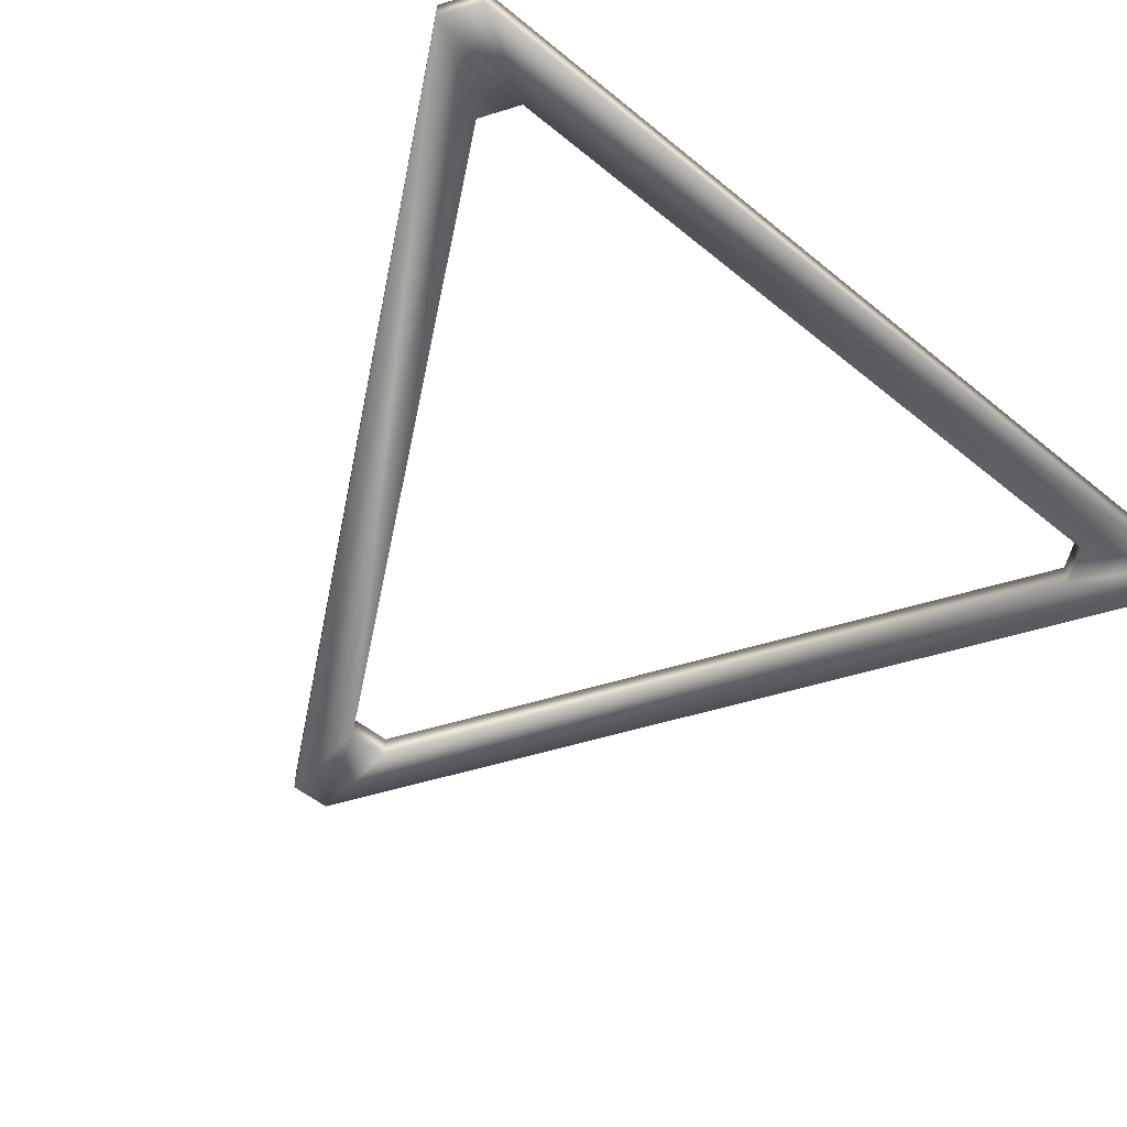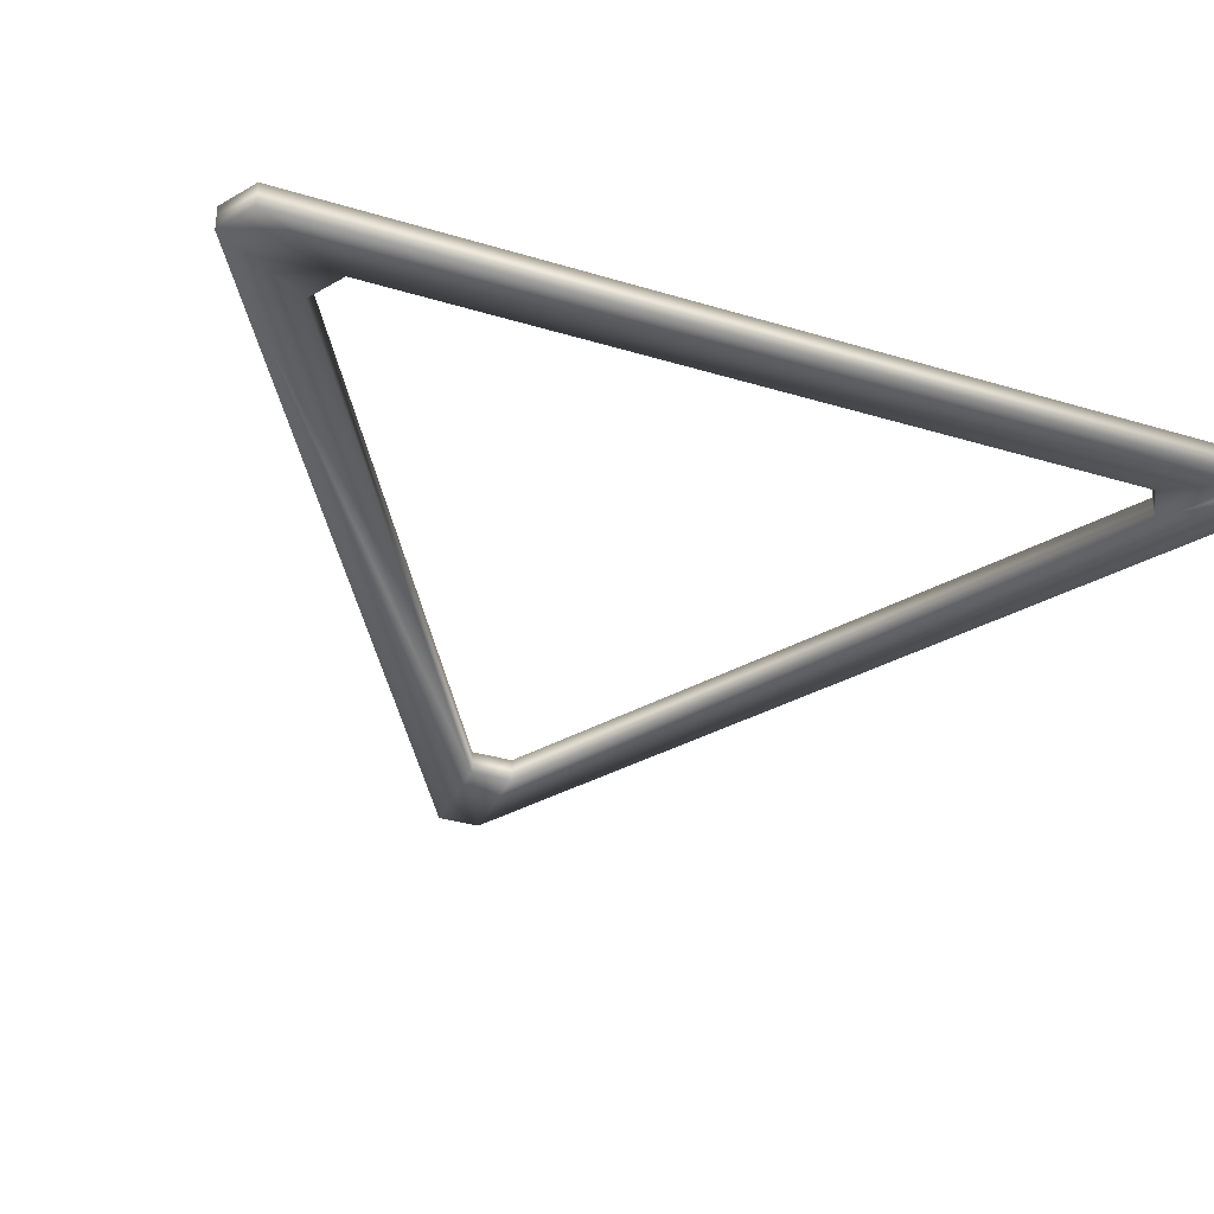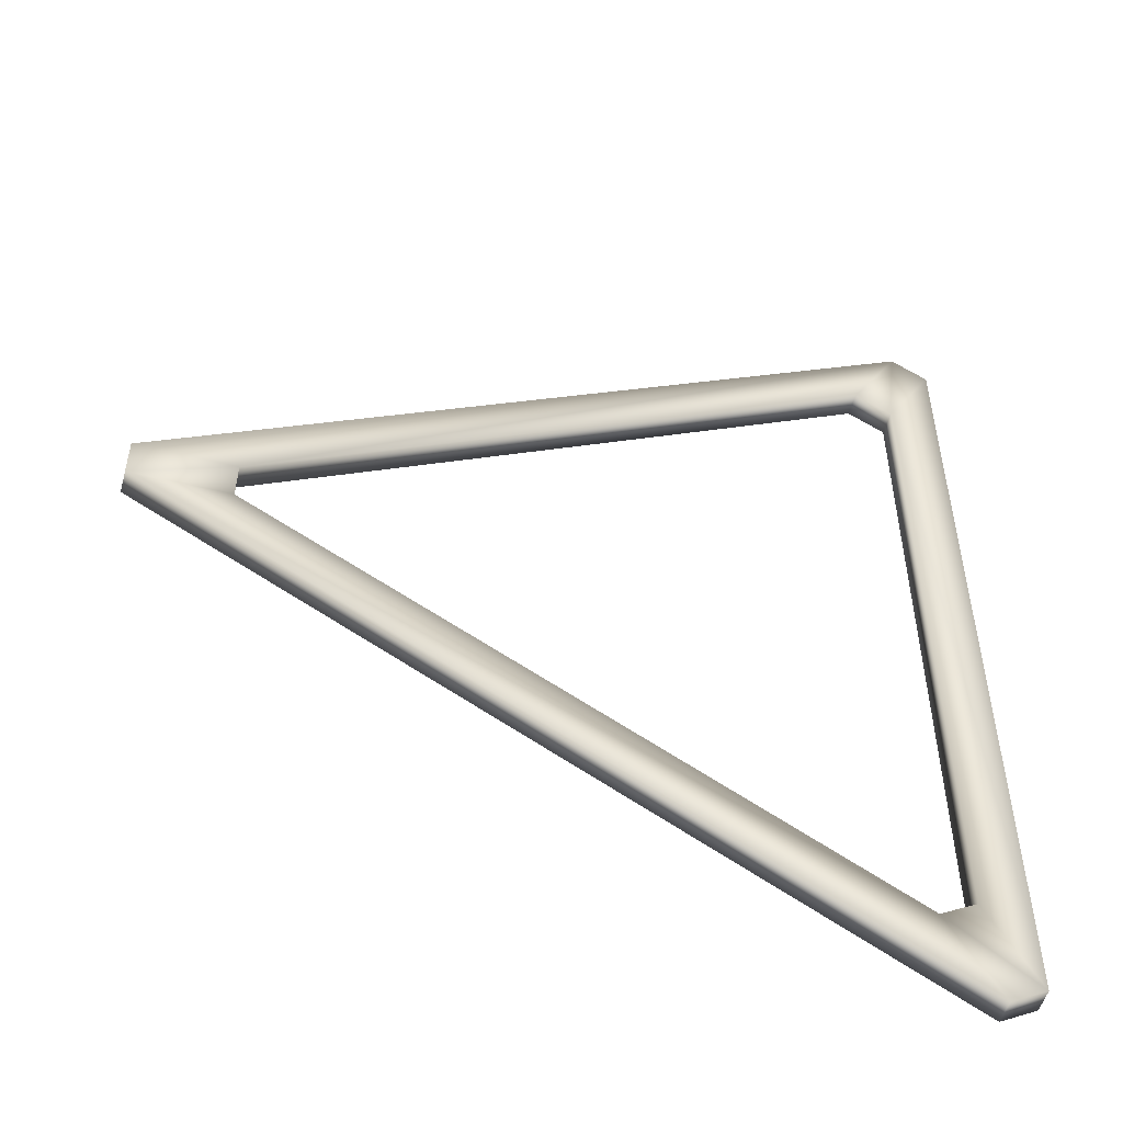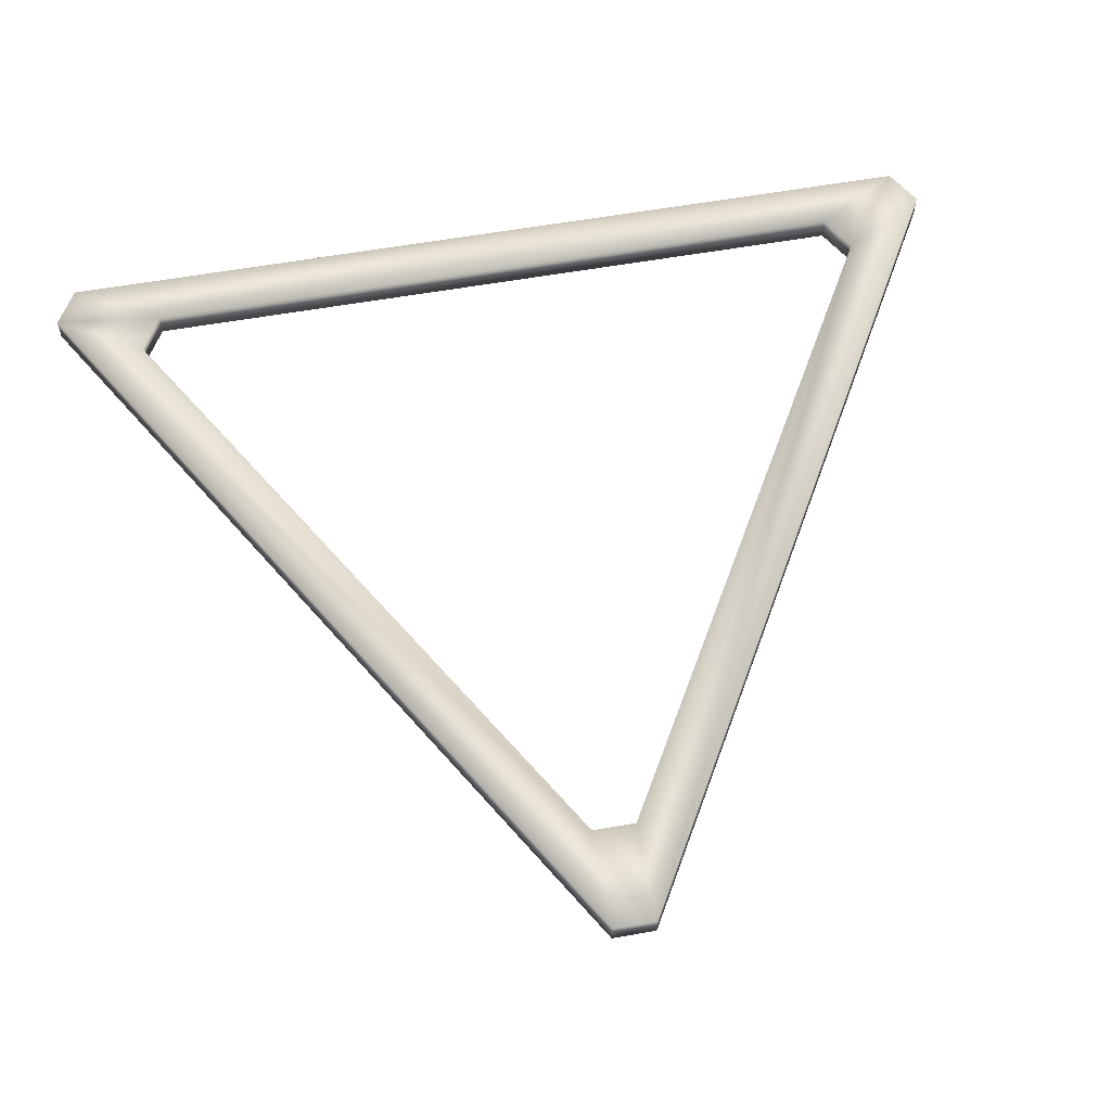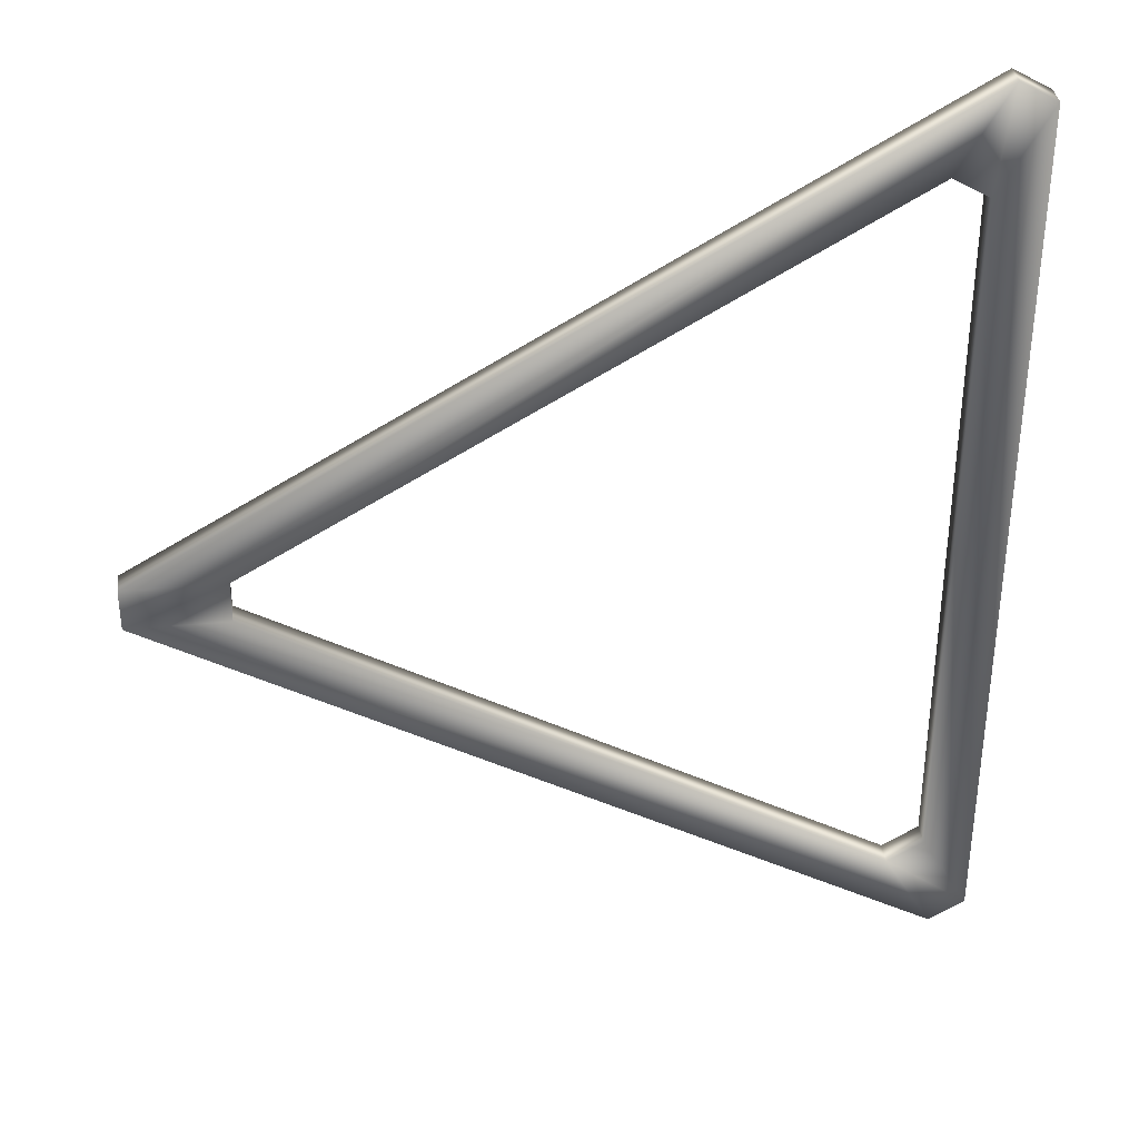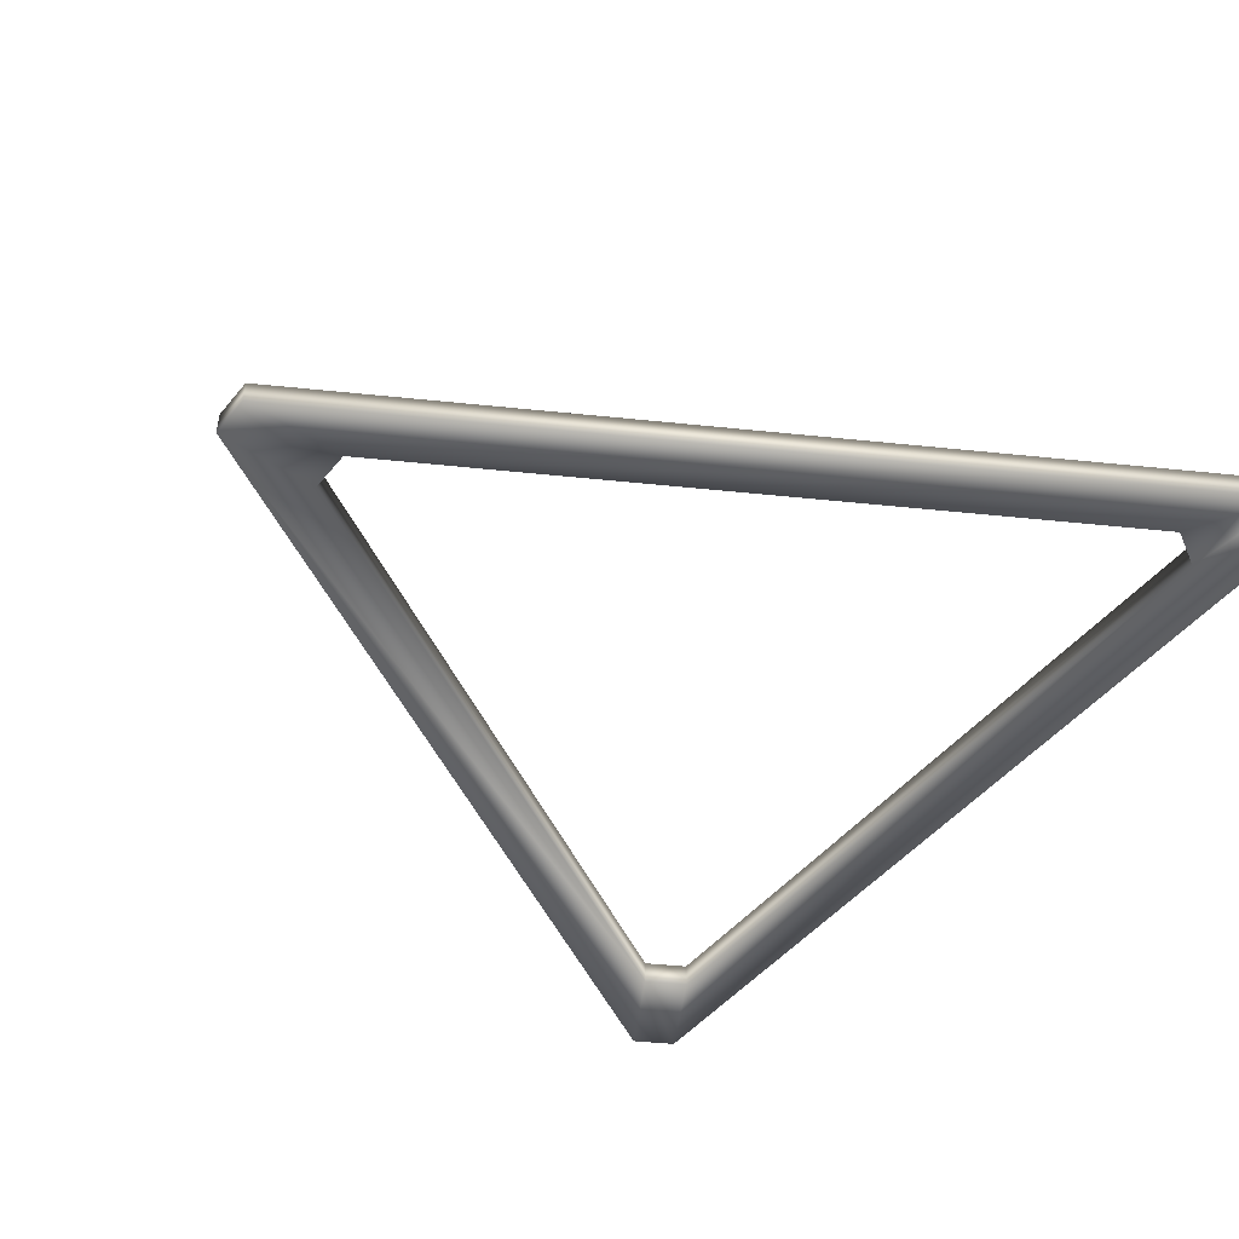
<metadata>
{"format":"obj","ext":"obj","renderer":"f3d","projection":"perspective","resolution":1024,"background":"white","views":[{"elev":-52.2,"azim":-131.5,"up":"+Y"},{"elev":-34.4,"azim":-112.2,"up":"+Y"},{"elev":-52.5,"azim":164.8,"up":"+Z"},{"elev":59.2,"azim":79.7,"up":"+Y"},{"elev":36.0,"azim":172.8,"up":"+Z"},{"elev":-46.7,"azim":143.2,"up":"+Y"}]}
</metadata>
<code>
o Triform_01.obj
v 0.935 0.9787 0.0375
v 0.935 0.9787 -0.0375
v 0.935 1.021 0.0375
v 0.935 1.021 -0.0375
v -0.435 0.9787 0.8285
v -0.5 0.9787 0.791
v -0.435 1.021 0.8285
v -0.5 1.021 0.791
v -0.5 0.9787 -0.791
v -0.435 0.9787 -0.8285
v -0.5 1.021 -0.791
v -0.435 1.021 -0.8285
v 0.76 1.021 0.0375
v 0.76 1.021 -0.0375
v -0.3475 1.021 0.677
v -0.4125 1.021 0.6395
v -0.4125 1.021 -0.6395
v -0.3475 1.021 -0.677
v -0.3475 0.9787 0.677
v -0.4125 0.9787 0.6395
v 0.76 0.9787 0.0375
v 0.76 0.9787 -0.0375
v -0.4125 0.9787 -0.6395
v -0.3475 0.9787 -0.677
g Cylinder
f 5 1 3 7
f 7 3 13 15
f 1 5 19 21
f 9 6 8 11
f 11 8 16 17
f 6 9 23 20
f 2 10 12 4
f 4 12 18 14
f 10 2 22 24
f 14 18 24 22
f 17 16 20 23
f 15 13 21 19
f 2 4 3 1
f 8 6 5 7
f 4 14 13 3
f 16 8 7 15
f 6 20 19 5
f 22 2 1 21
f 12 10 9 11
f 18 12 11 17
f 10 24 23 9
f 17 23 24 18
f 21 13 14 22
f 15 19 20 16

</code>
